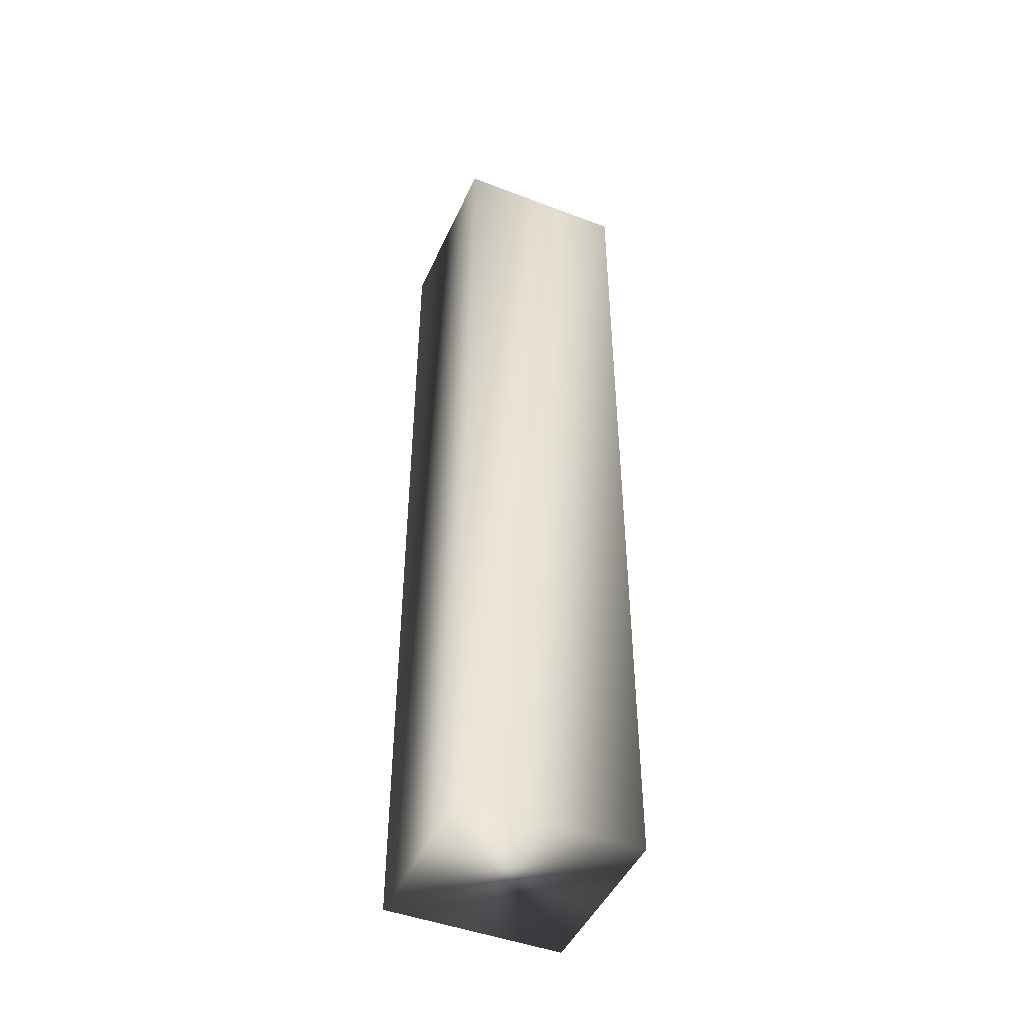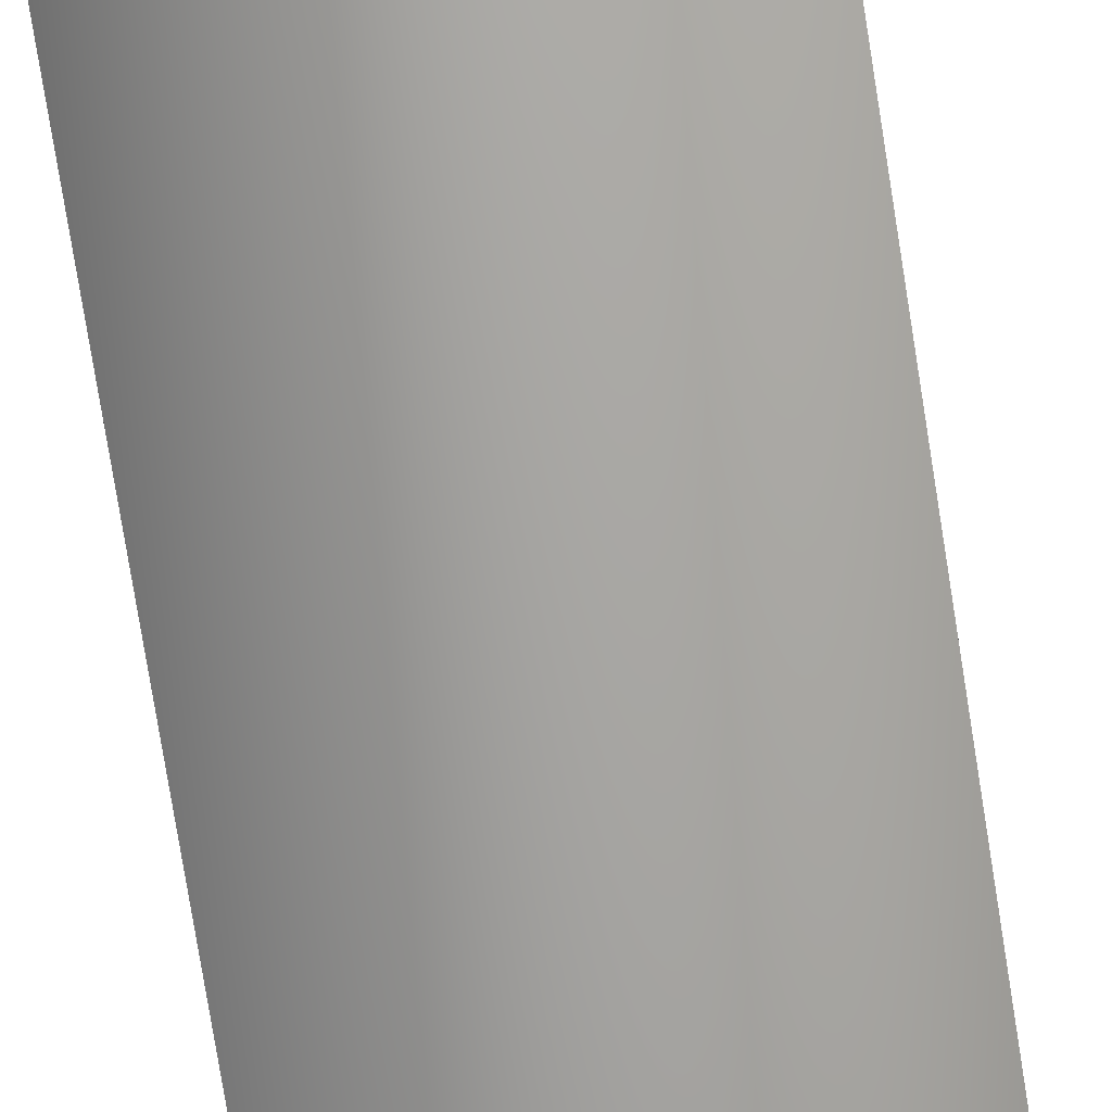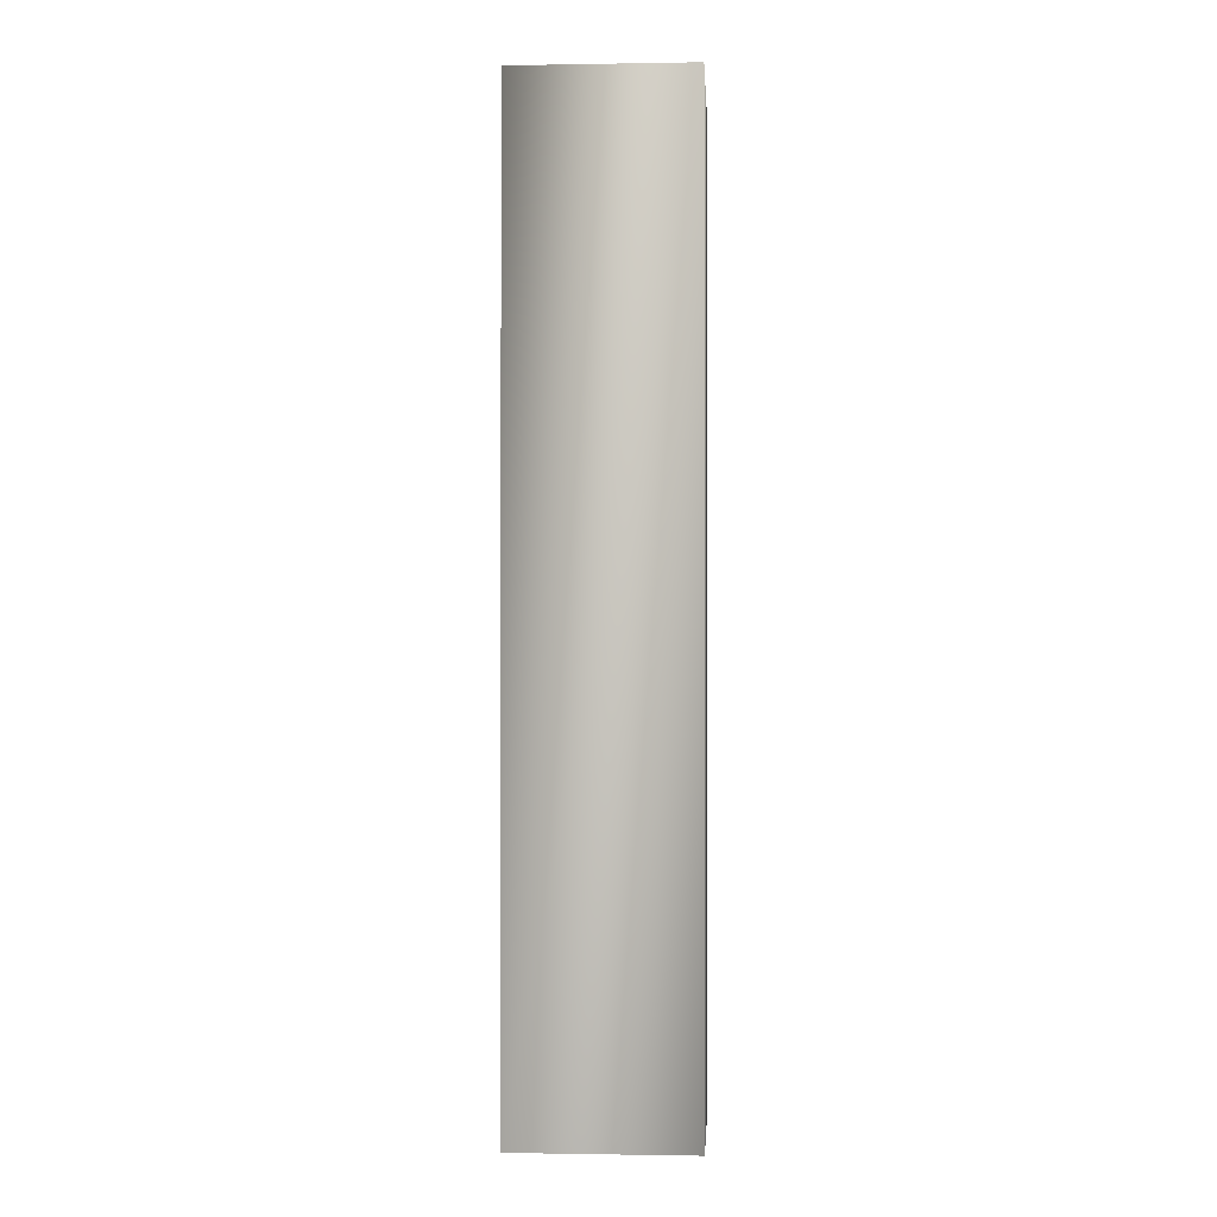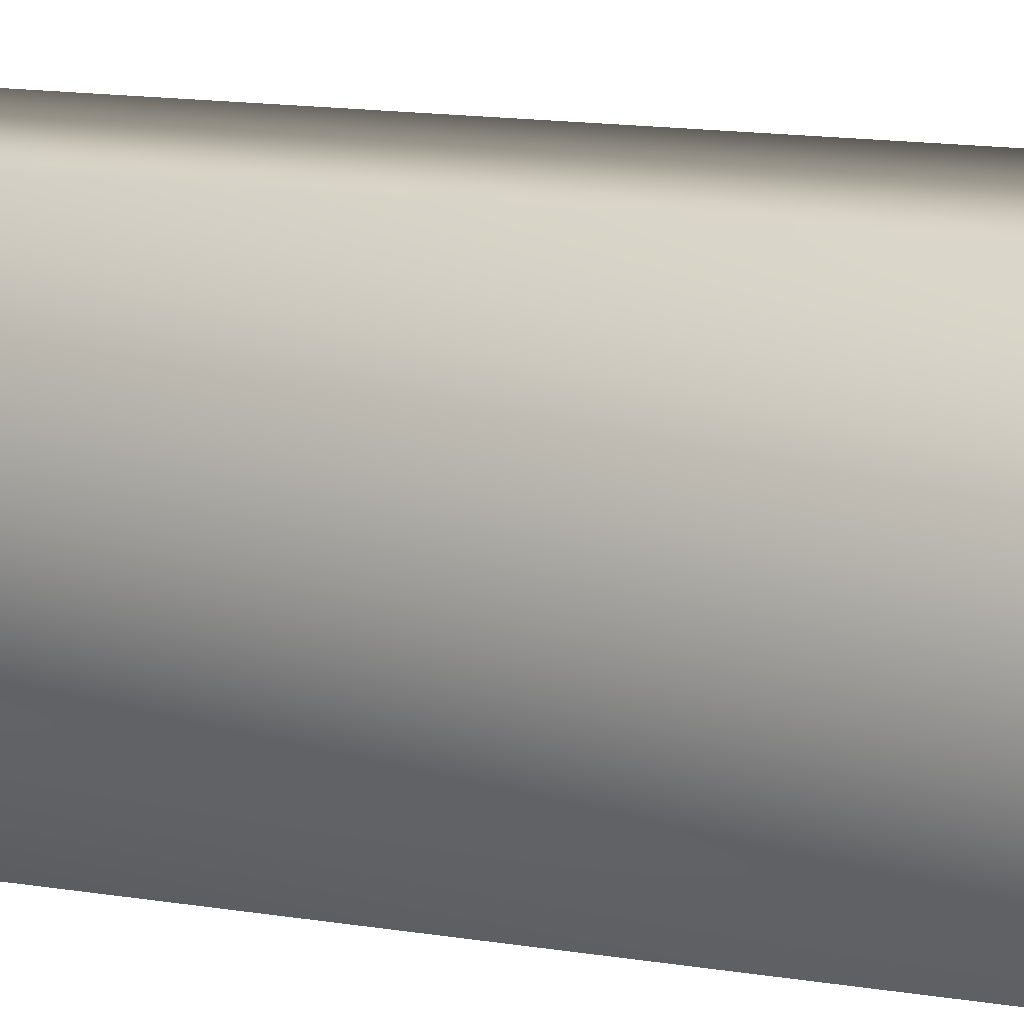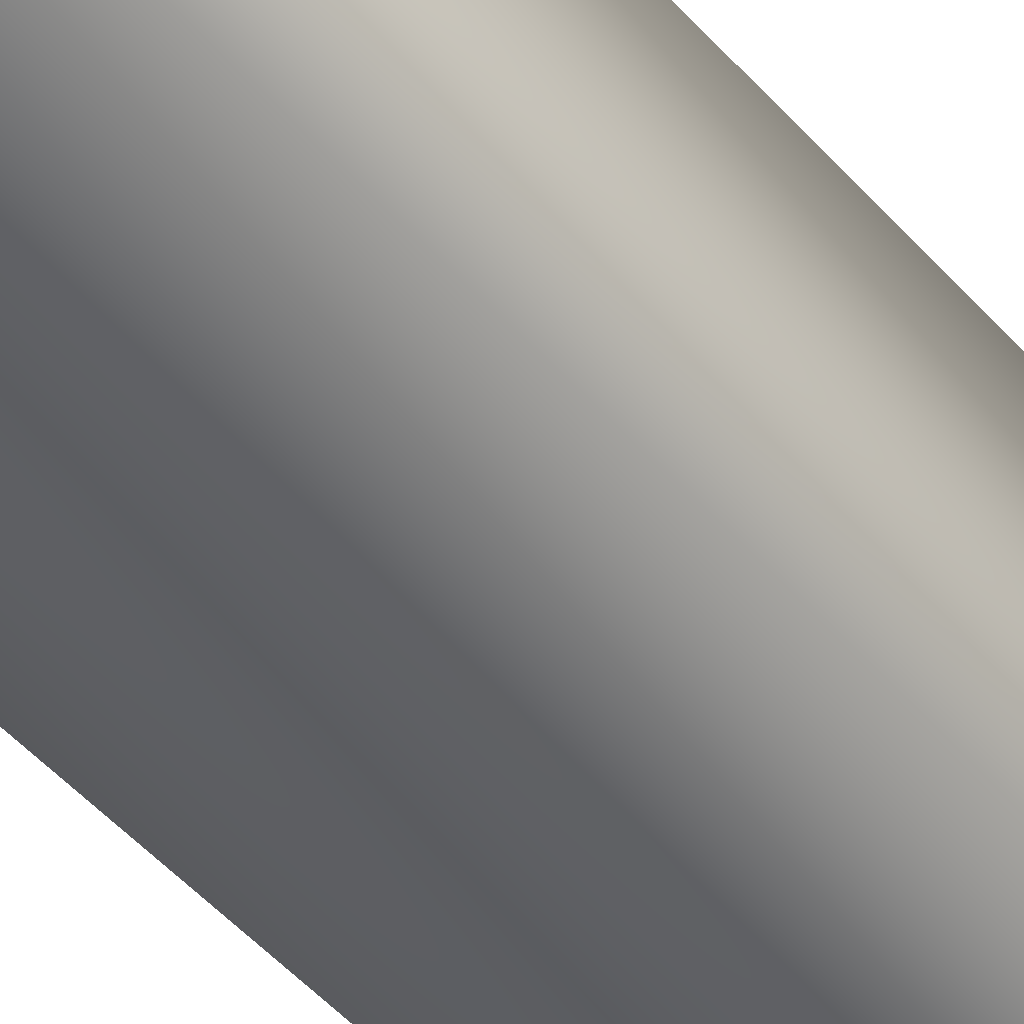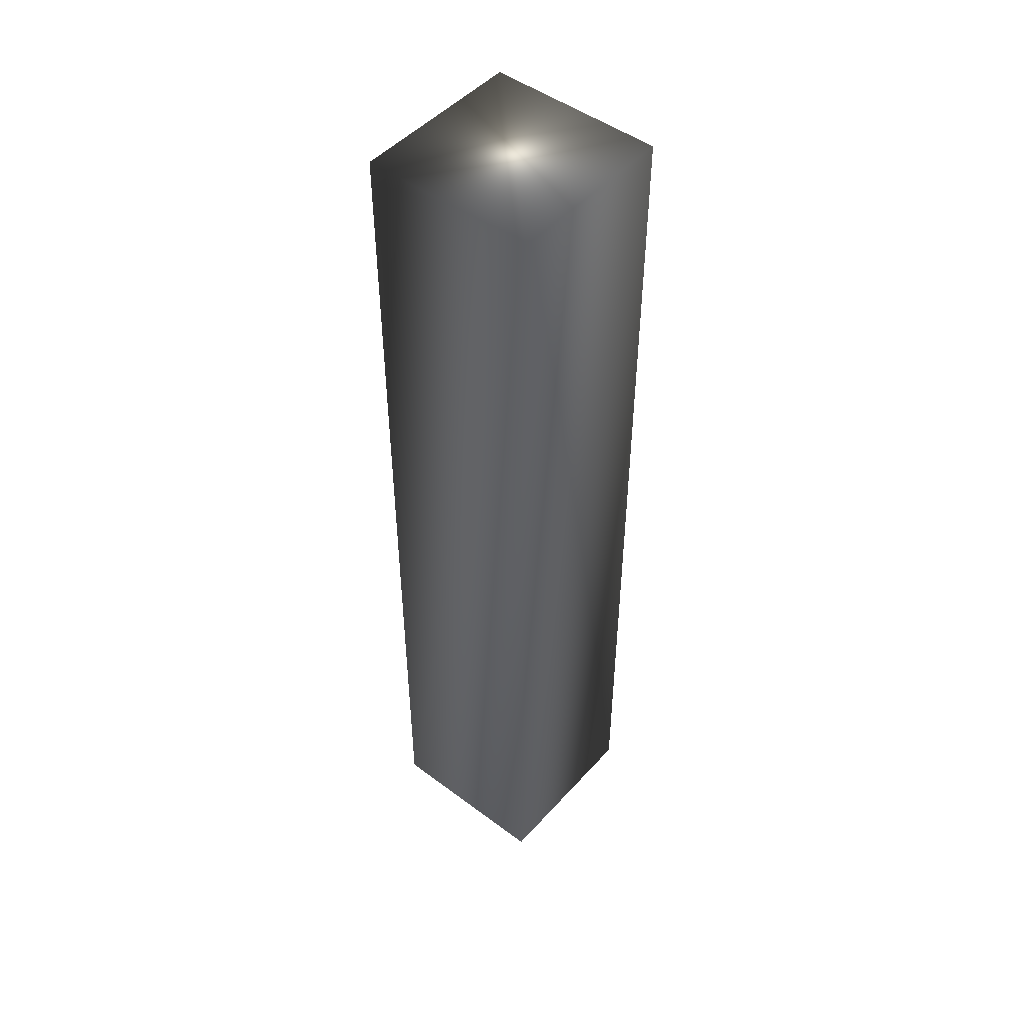
<metadata>
{"format":"obj","ext":"obj","renderer":"f3d","projection":"perspective","resolution":1024,"background":"white","views":[{"elev":-46.4,"azim":-23.5,"up":"+Y"},{"elev":-73.1,"azim":-171.1,"up":"+Z"},{"elev":-0.8,"azim":3.5,"up":"+Y"},{"elev":8.7,"azim":120.6,"up":"+Z"},{"elev":-46.2,"azim":-141.9,"up":"+Z"},{"elev":48.3,"azim":129.8,"up":"+Y"}]}
</metadata>
<code>
v -76.2 -11 57.03
v -76.2 -11 55.03
v -74.2 -11 57.03
v -74.2 -11 55.03
v -76.2 -0.3125 55.03
v -76.2 -0.3125 57.03
v -74.2 -0.3125 57.03
v -74.2 -0.3125 55.03
f 1 2 3
f 3 2 4
f 5 2 6
f 6 2 1
f 7 3 8
f 8 3 4
f 8 4 5
f 5 4 2
f 6 1 7
f 7 1 3
f 7 8 6
f 6 8 5

</code>
